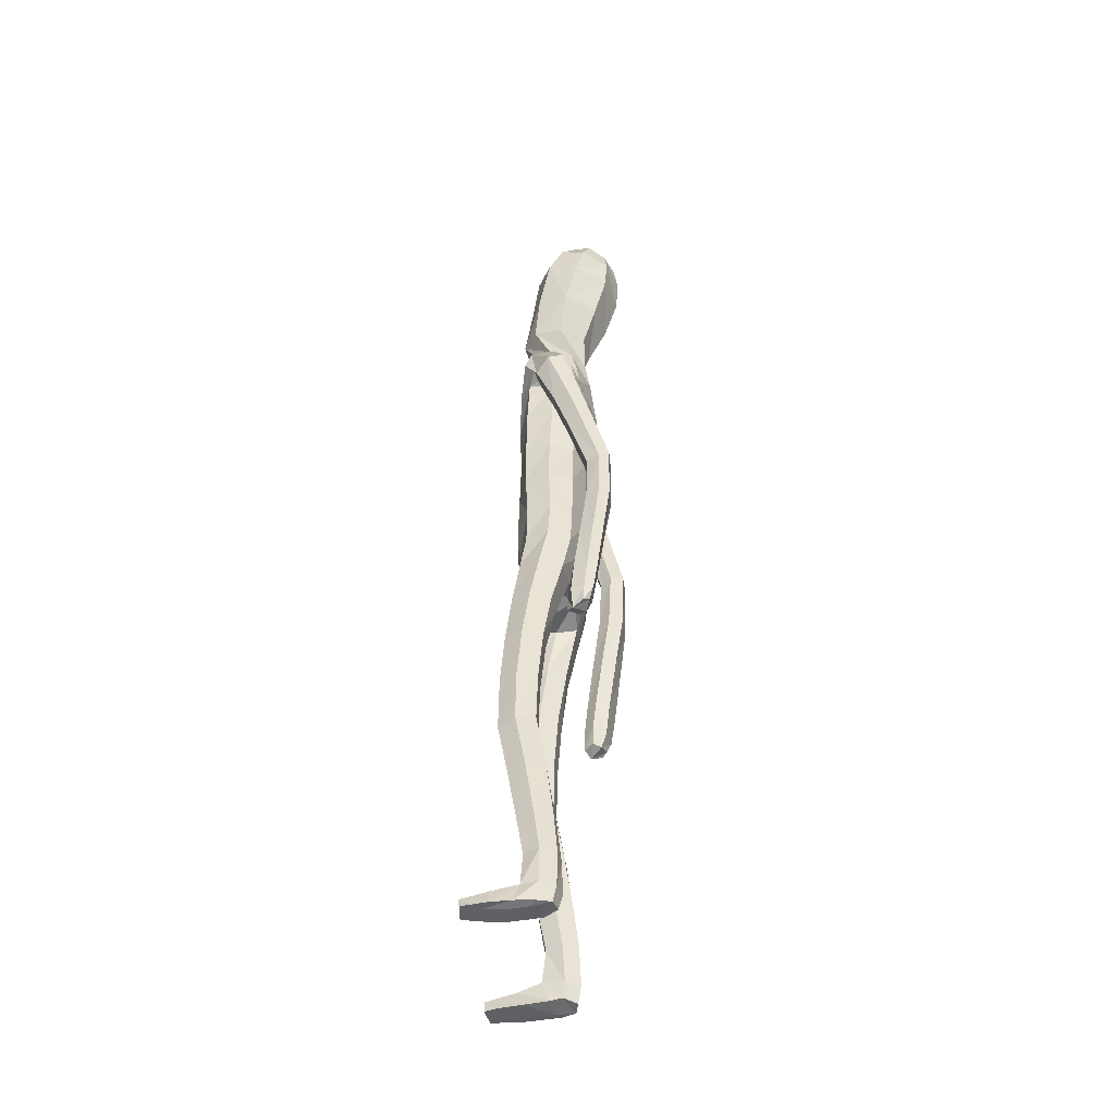
<metadata>
{"format":"obj","ext":"obj","renderer":"f3d","projection":"perspective","resolution":1024,"background":"white","views":[{"elev":-46.6,"azim":97.2,"up":"+Y"}]}
</metadata>
<code>
o Group1
v 0.1177 3.12 -0.2245
v 0.2323 0.01406 -0.04974
v 0.1988 0.01629 -0.008321
v 0.1934 0.07268 -0.01505
v 0.2209 0.06977 -0.06121
v 0.275 0.01077 -0.03911
v 0.2483 0.01115 -0.009222
v 0.2699 0.07008 -0.04986
v 0.23 0.04125 0.2287
v 0.2259 0.04609 0.1998
v 0.2158 0.007795 0.187
v 0.2292 0.008842 0.2294
v 0.2793 0.03927 0.2227
v 0.2827 0.04228 0.1965
v 0.2902 0.008109 0.2197
v 0.3791 1.079 -0.1476
v 0.3617 1.062 -0.1115
v 0.3227 1.079 -0.1504
v 0.3641 1.09 -0.1642
v 0.3816 1.136 -0.1501
v 0.3696 1.138 -0.1066
v 0.3756 1.135 -0.179
v 0.2714 0.006593 0.1586
v 0.2818 0.07304 0.05199
v 0.2967 0.0103 0.06845
v 0.29 0.009649 0.004502
v 0.2881 0.07587 -0.002017
v 0.2871 0.05355 0.1362
v 0.2988 0.008505 0.1402
v 0.2825 0.1942 -0.001613
v 0.2596 0.1942 0.04842
v 0.2057 0.1873 0.04297
v 0.2017 0.07583 0.05513
v 0.2157 0.05641 0.1305
v 0.1862 0.1852 -0.009681
v 0.2013 0.01097 0.03334
v 0.2029 0.005637 0.1094
v 0.3337 1.08 -0.09225
v 0.3069 1.084 -0.1237
v 0.3276 1.137 -0.09153
v 0.2948 1.141 -0.1244
v 0.1659 3.301 -0.1658
v 0.1882 3.242 -0.1452
v 0.136 3.343 -0.1087
v 0.1742 3.281 -0.05944
v 0.1115 1.436 0.08372
v 0.1397 1.278 0.1002
v 0.2115 1.281 0.1044
v 0.2052 1.443 0.08111
v 0.2091 1.565 0.06164
v 0.1155 1.549 0.09831
v 0.1018 1.414 -0.000198
v 0.1184 1.274 0.02822
v 0.1129 1.428 -0.0702
v 0.1126 1.551 -0.1102
v 0.2058 1.549 -0.08809
v 0.2054 1.424 -0.06203
v 0.1479 1.26 -0.0304
v 0.3132 1.128 -0.1679
v 0.2685 0.005581 0.02477
v 0.2931 0.008028 0.1851
v 0.1212 2.506 -0.1142
v 0.08169 2.625 -0.1031
v 0.08144 3.351 -0.06494
v 0.08028 3.301 -0.0194
v 0.1614 2.369 0.09653
v 0.2297 2.357 0.05528
v 0.2851 2.378 0.03284
v 0.2839 2.416 0.06537
v 0.1264 2.206 0.1018
v 0.2174 2.194 0.06465
v 0.1306 2.522 0.06668
v 0.2703 2.495 0.04477
v 0.3155 2.325 0.01835
v 0.3541 2.363 -0.02829
v 0.2531 2.527 -0.03476
v 0.1652 2.557 -0.02536
v 0.3414 2.384 -0.08031
v 0.3468 2.183 -0.09192
v 0.3391 2.199 -0.1345
v 0.2605 2.369 -0.1036
v 0.242 2.436 -0.1017
v 0.2635 2.197 -0.1463
v 0.3379 2.009 -0.1855
v 0.2671 2.007 -0.1902
v 0.2363 2.183 -0.09593
v 0.2257 2.347 -0.05013
v 0.2437 1.995 -0.1443
v 0.266 1.818 -0.2358
v 0.2447 1.807 -0.1927
v 0.2694 1.984 -0.1023
v 0.2629 2.169 -0.04561
v 0.272 1.796 -0.1553
v 0.2541 1.611 -0.1856
v 0.2833 1.618 -0.1486
v 0.3195 1.797 -0.1601
v 0.3191 1.984 -0.1048
v 0.33 1.62 -0.1559
v 0.3005 1.425 -0.1238
v 0.3464 1.427 -0.1342
v 0.3491 1.616 -0.1992
v 0.3398 1.808 -0.2022
v 0.3635 1.423 -0.1783
v 0.3625 1.244 -0.115
v 0.3764 1.24 -0.1596
v 0.3577 1.421 -0.213
v 0.3438 1.614 -0.2351
v 0.3705 1.238 -0.1926
v 0.2984 1.231 -0.1802
v 0.2858 1.414 -0.2038
v 0.2853 1.236 -0.1349
v 0.2693 1.418 -0.1586
v 0.3177 1.243 -0.1019
v 0.2731 1.607 -0.2307
v 0.3354 1.82 -0.2367
v 0.343 1.996 -0.1481
v 0.3185 2.168 -0.04451
v 0.2655 2.315 0.01144
v 0.2801 2.376 -0.03907
v 0.2355 2.35 -0.03257
v 0.2066 2.394 -0.1114
v 0.2301 2.193 -0.02723
v 0.1908 2.199 -0.1133
v 0.2224 2.036 -0.01758
v 0.1841 2.034 -0.09739
v 0.2045 2.035 0.0681
v 0.206 1.865 0.06699
v 0.2312 1.866 -0.01659
v 0.1126 2.039 0.09828
v 0.1121 1.865 0.1021
v 0.1188 1.692 0.1042
v 0.2106 1.7 0.0597
v 0.2334 1.702 -0.02262
v 0.2385 1.563 -0.01556
v 0.1997 1.696 -0.09308
v 0.2442 1.433 0.01027
v 0.248 1.273 0.04024
v 0.218 1.261 -0.02558
v 0.254 1.092 0.06355
v 0.2324 1.086 -0.001921
v 0.2199 1.097 0.1231
v 0.2288 0.9043 0.1352
v 0.2614 0.904 0.07694
v 0.1545 1.095 0.1196
v 0.1653 0.9017 0.1334
v 0.131 1.09 0.05661
v 0.142 0.8982 0.07245
v 0.1655 1.084 -8.1e-05
v 0.1762 0.8979 0.01485
v 0.2405 0.901 0.0126
v 0.2476 0.7211 0.0164
v 0.1854 0.7181 0.01825
v 0.2692 0.7112 0.07781
v 0.2743 0.5195 0.0441
v 0.2529 0.5285 -0.01514
v 0.2383 0.6997 0.1347
v 0.245 0.5094 0.1002
v 0.176 0.6972 0.1334
v 0.1851 0.5075 0.09856
v 0.153 0.7063 0.07487
v 0.1632 0.5161 0.04132
v 0.1933 0.527 -0.01453
v 0.2013 0.34 -0.04049
v 0.175 0.3302 0.01147
v 0.2566 0.3413 -0.03811
v 0.2626 0.1931 -0.05081
v 0.2112 0.1893 -0.05674
v 0.2774 0.3339 0.01642
v 0.2513 0.3243 0.06937
v 0.1959 0.3214 0.06596
v 0.1118 1.699 -0.1255
v 0.108 1.865 -0.1305
v 0.1992 1.863 -0.09685
v 0.1019 2.036 -0.1348
v 0.1061 2.211 -0.1496
v 0.1078 2.379 -0.1462
v 0.08958 2.632 0.03736
v 0.121 2.641 -0.02472
v 0.09989 2.729 -0.000699
v 0.06512 2.723 0.03281
v 0.06528 2.734 -0.08213
v 0.1113 2.844 -0.0433
v 0.09675 2.856 0.05689
v 0.1617 2.989 -0.07197
v 0.1935 3.139 -0.1156
v 0.1754 3.179 -0.008366
v 0.1336 3.02 0.03438
v 0.06629 3.216 0.04787
v 0.02736 3.046 0.08024
v 0.02291 2.862 0.1071
v 0.2642 0.004466 0.08631
v -0.03651 3.048 0.0584
v -0.0177 3.214 0.01143
v 0.1092 3.304 -0.2217
v 0.1185 3.236 -0.2311
v 0 1.429 0.08457
v 0 1.532 0.1088
v -2.6e-05 1.413 -0.0201
v -0 1.563 -0.1167
v -5e-05 1.462 -0.07942
v 0.000183 2.62 -0.1428
v 1e-06 2.518 -0.1531
v -0.01086 3.309 -0.04534
v 0.02228 3.357 -0.09711
v 0.06643 3.353 -0.1617
v 0 2.212 0.1121
v 1e-06 2.374 0.1124
v 1e-06 2.515 0.08815
v -0 1.865 0.1127
v -0 2.041 0.1092
v -0 1.686 0.1197
v 0 1.867 -0.1401
v -0 1.704 -0.1325
v 0 2.039 -0.1456
v 0 2.22 -0.1593
v 1e-06 2.389 -0.1664
v -0.001055 2.637 0.05621
v 0.05675 2.838 -0.1289
v 0.007293 2.735 -0.1255
v 0.0937 2.974 -0.1797
v 0.1188 3.12 -0.2239
v -0.07563 3.056 0.07168
v -0.04632 3.218 0.0116
v -0.06456 2.867 0.09419
v -0.007278 2.719 0.04624
v -0.2323 0.01406 -0.04974
v -0.1988 0.01629 -0.008321
v -0.1934 0.07268 -0.01505
v -0.2209 0.06977 -0.06121
v -0.275 0.01077 -0.03911
v -0.2483 0.01115 -0.009222
v -0.2699 0.07008 -0.04986
v -0.23 0.04125 0.2287
v -0.2259 0.04609 0.1998
v -0.2158 0.007796 0.187
v -0.2292 0.008842 0.2294
v -0.2793 0.03927 0.2227
v -0.2827 0.04228 0.1965
v -0.2902 0.008109 0.2197
v -0.3794 1.078 -0.123
v -0.362 1.061 -0.08677
v -0.323 1.077 -0.1261
v -0.3643 1.088 -0.1399
v -0.3811 1.134 -0.1264
v -0.3689 1.137 -0.08301
v -0.3753 1.133 -0.1553
v -0.2714 0.006593 0.1586
v -0.2818 0.07304 0.05199
v -0.2967 0.0103 0.06845
v -0.29 0.00965 0.004502
v -0.2881 0.07587 -0.002017
v -0.2871 0.05355 0.1362
v -0.2988 0.008505 0.1402
v -0.2825 0.1942 -0.001612
v -0.2596 0.1942 0.04842
v -0.2057 0.1873 0.04297
v -0.2017 0.07583 0.05513
v -0.2157 0.05641 0.1305
v -0.1862 0.1852 -0.009681
v -0.2013 0.01097 0.03334
v -0.2029 0.005637 0.1094
v -0.3337 1.079 -0.06792
v -0.307 1.082 -0.09953
v -0.3268 1.136 -0.06815
v -0.2942 1.139 -0.1012
v 0.0367 3.296 -0.2538
v 0.01268 3.235 -0.2647
v -0.00769 3.337 -0.2066
v -0.06405 3.271 -0.2217
v -0.1115 1.436 0.08372
v -0.1397 1.278 0.1002
v -0.2115 1.281 0.1044
v -0.2052 1.443 0.08111
v -0.2091 1.565 0.06164
v -0.1155 1.549 0.09831
v -0.1018 1.414 -0.000198
v -0.1184 1.274 0.02822
v -0.1129 1.428 -0.0702
v -0.1126 1.551 -0.1102
v -0.2058 1.549 -0.08809
v -0.2054 1.424 -0.06203
v -0.1479 1.26 -0.0304
v -0.3129 1.125 -0.1444
v -0.2685 0.005582 0.02477
v -0.2931 0.008028 0.1851
v -0.1212 2.506 -0.1142
v -0.08169 2.625 -0.1031
v -0.02897 3.347 -0.1401
v -0.06814 3.295 -0.1205
v -0.1614 2.369 0.09653
v -0.2297 2.357 0.05526
v -0.285 2.378 0.03289
v -0.2838 2.416 0.06541
v -0.1264 2.206 0.1018
v -0.2174 2.194 0.06465
v -0.1306 2.522 0.06668
v -0.2702 2.495 0.04476
v -0.3136 2.325 0.02091
v -0.3528 2.362 -0.02625
v -0.2531 2.527 -0.03482
v -0.1652 2.557 -0.02536
v -0.3405 2.382 -0.07868
v -0.3435 2.181 -0.08651
v -0.3361 2.196 -0.1294
v -0.2595 2.368 -0.102
v -0.242 2.436 -0.1018
v -0.2605 2.195 -0.1414
v -0.3328 2.005 -0.1768
v -0.262 2.004 -0.1817
v -0.233 2.182 -0.09091
v -0.2243 2.347 -0.04842
v -0.2383 1.993 -0.1357
v -0.2587 1.814 -0.2238
v -0.2372 1.804 -0.1805
v -0.2637 1.982 -0.09335
v -0.2593 2.169 -0.04024
v -0.2642 1.794 -0.1429
v -0.2478 1.607 -0.1702
v -0.2768 1.615 -0.1332
v -0.3117 1.794 -0.1475
v -0.3134 1.982 -0.09573
v -0.3235 1.618 -0.1402
v -0.2963 1.423 -0.1052
v -0.3422 1.425 -0.1154
v -0.3428 1.614 -0.1834
v -0.3324 1.804 -0.1898
v -0.3595 1.421 -0.1593
v -0.3605 1.243 -0.09311
v -0.3746 1.238 -0.1377
v -0.354 1.418 -0.194
v -0.3378 1.611 -0.2193
v -0.369 1.236 -0.1707
v -0.2969 1.228 -0.1585
v -0.2821 1.41 -0.185
v -0.2836 1.234 -0.1133
v -0.2654 1.415 -0.14
v -0.3156 1.241 -0.08025
v -0.2672 1.603 -0.2151
v -0.3281 1.816 -0.2244
v -0.3376 1.993 -0.1392
v -0.3149 2.167 -0.03893
v -0.2635 2.316 0.01396
v -0.28 2.376 -0.03906
v -0.2355 2.35 -0.0326
v -0.2066 2.394 -0.1114
v -0.2301 2.193 -0.02724
v -0.1908 2.199 -0.1133
v -0.2224 2.036 -0.01758
v -0.1841 2.034 -0.09739
v -0.2045 2.035 0.0681
v -0.206 1.865 0.06699
v -0.2312 1.866 -0.01659
v -0.1126 2.039 0.09828
v -0.1121 1.865 0.1021
v -0.1188 1.692 0.1042
v -0.2106 1.7 0.0597
v -0.2334 1.702 -0.02262
v -0.2385 1.563 -0.01556
v -0.1997 1.696 -0.09308
v -0.2442 1.433 0.01027
v -0.248 1.273 0.04024
v -0.218 1.261 -0.02558
v -0.254 1.092 0.06355
v -0.2324 1.086 -0.00192
v -0.2199 1.097 0.1231
v -0.2288 0.9043 0.1352
v -0.2614 0.904 0.07694
v -0.1545 1.095 0.1196
v -0.1653 0.9016 0.1334
v -0.131 1.09 0.05661
v -0.142 0.8982 0.07245
v -0.1655 1.084 -8e-05
v -0.1762 0.8979 0.01485
v -0.2405 0.901 0.0126
v -0.2476 0.7211 0.0164
v -0.1854 0.7181 0.01825
v -0.2692 0.7112 0.07781
v -0.2743 0.5195 0.0441
v -0.2529 0.5285 -0.01513
v -0.2383 0.6997 0.1347
v -0.245 0.5094 0.1002
v -0.176 0.6972 0.1334
v -0.1851 0.5075 0.09856
v -0.153 0.7063 0.07487
v -0.1632 0.5161 0.04132
v -0.1933 0.527 -0.01453
v -0.2013 0.34 -0.04049
v -0.175 0.3302 0.01147
v -0.2566 0.3413 -0.03811
v -0.2626 0.1931 -0.05081
v -0.2112 0.1893 -0.05674
v -0.2774 0.3339 0.01642
v -0.2513 0.3243 0.06938
v -0.1959 0.3214 0.06596
v -0.1118 1.699 -0.1255
v -0.108 1.865 -0.1305
v -0.1992 1.863 -0.09685
v -0.1019 2.036 -0.1348
v -0.1061 2.211 -0.1496
v -0.1078 2.379 -0.1462
v -0.09011 2.632 0.03697
v -0.1215 2.641 -0.02583
v -0.1066 2.728 -0.01749
v -0.07668 2.722 0.02237
v -0.06129 2.733 -0.08966
v -0.04311 2.839 -0.1349
v -0.1262 2.849 -0.06793
v -0.03199 2.981 -0.2039
v -0.01117 3.131 -0.2551
v -0.1064 3.167 -0.2003
v -0.1223 3.01 -0.14
v -0.121 3.209 -0.07968
v -0.1267 3.04 -0.0237
v -0.1294 2.857 0.02439
v -0.2642 0.004466 0.08631
v -0.07997 3.046 0.02968
v -0.05636 3.213 -0.0149
v -0.06582 3.039 0.06164
f 2 3 4
f 2 6 3
f 2 5 6
f 9 10 11
f 9 13 14
f 9 12 15
f 16 17 19
f 16 20 17
f 16 19 22
f 12 11 23
f 24 25 27
f 24 28 29
f 24 27 30
f 24 31 32
f 24 33 28
f 33 32 4
f 33 4 3
f 33 36 34
f 38 39 17
f 38 40 41
f 38 17 40
f 42 43 194
f 42 44 43
f 46 47 48
f 46 49 50
f 46 52 47
f 46 51 196
f 46 196 198
f 54 55 57
f 54 200 199
f 54 52 200
f 54 58 53
f 19 18 22
f 7 60 3
f 7 6 60
f 61 14 13
f 61 29 14
f 61 15 23
f 62 202 201
f 39 41 18
f 64 204 65
f 64 44 204
f 64 65 45
f 66 67 68
f 66 70 67
f 66 207 206
f 66 72 208
f 66 69 72
f 73 69 74
f 73 76 72
f 73 75 76
f 78 75 79
f 78 81 76
f 78 80 83
f 83 80 85
f 83 86 81
f 83 85 88
f 88 85 90
f 88 91 86
f 88 90 93
f 93 90 95
f 93 96 91
f 93 95 98
f 98 95 100
f 98 101 102
f 98 100 103
f 103 100 105
f 103 106 107
f 103 105 106
f 108 105 20
f 108 109 106
f 108 22 59
f 109 111 112
f 109 59 111
f 111 113 112
f 111 41 40
f 113 104 99
f 113 40 21
f 112 94 114
f 112 99 94
f 114 107 110
f 114 89 115
f 114 94 89
f 115 102 101
f 115 84 102
f 115 89 84
f 116 97 102
f 116 79 117
f 116 84 80
f 117 92 97
f 117 74 92
f 117 79 75
f 118 87 92
f 118 68 87
f 118 74 68
f 119 82 87
f 119 120 82
f 119 68 67
f 120 122 121
f 120 67 71
f 122 124 123
f 122 71 126
f 126 127 124
f 126 129 127
f 126 71 129
f 129 210 130
f 129 70 210
f 209 211 130
f 211 197 131
f 131 132 130
f 131 51 132
f 132 133 127
f 132 50 133
f 134 56 133
f 134 136 56
f 134 50 49
f 136 137 57
f 136 49 48
f 137 139 138
f 137 48 139
f 141 142 143
f 141 144 142
f 141 48 47
f 144 146 145
f 144 47 53
f 146 148 149
f 146 53 148
f 148 140 150
f 148 58 140
f 150 151 152
f 150 143 153
f 150 140 143
f 153 154 155
f 153 156 154
f 153 143 156
f 156 158 157
f 156 142 145
f 158 160 161
f 158 145 147
f 160 152 161
f 160 147 149
f 162 163 164
f 162 155 165
f 162 152 155
f 165 166 167
f 165 168 166
f 165 155 168
f 168 169 30
f 168 154 169
f 169 170 32
f 169 157 170
f 170 164 35
f 170 159 161
f 166 8 167
f 166 30 8
f 167 35 164
f 167 5 35
f 138 58 54
f 135 171 172
f 135 56 171
f 135 173 128
f 171 213 212
f 171 55 213
f 212 214 172
f 214 215 174
f 215 216 175
f 175 123 125
f 175 176 121
f 174 125 173
f 173 125 128
f 104 21 20
f 72 177 217
f 72 77 178
f 178 179 180
f 178 63 179
f 178 77 62
f 181 182 183
f 181 219 182
f 181 63 201
f 218 220 184
f 220 1 184
f 1 195 185
f 185 186 184
f 185 43 45
f 186 188 189
f 186 45 188
f 188 193 192
f 188 65 193
f 222 418 192
f 224 225 180
f 225 217 177
f 190 183 187
f 190 180 179
f 187 183 184
f 205 44 194
f 216 202 62
f 62 82 176
f 62 77 82
f 60 191 37
f 60 26 191
f 191 23 11
f 191 25 23
f 37 11 10
f 34 10 14
f 26 6 8
f 193 223 222
f 224 190 189
f 226 229 228
f 226 227 230
f 226 230 229
f 233 236 235
f 233 234 238
f 233 237 239
f 240 243 241
f 240 241 244
f 240 244 246
f 236 239 247
f 248 251 249
f 248 249 253
f 248 255 254
f 248 257 256
f 248 252 257
f 257 228 256
f 257 260 227
f 257 258 260
f 262 241 263
f 262 263 265
f 262 264 241
f 266 194 267
f 266 267 268
f 270 273 272
f 270 275 274
f 270 271 276
f 270 196 275
f 270 276 198
f 278 281 279
f 278 279 199
f 278 200 276
f 278 276 277
f 243 246 242
f 231 227 284
f 231 284 230
f 285 239 237
f 285 238 253
f 285 253 247
f 286 287 201
f 263 242 265
f 288 289 204
f 288 204 268
f 288 268 269
f 290 293 292
f 290 291 294
f 290 294 206
f 290 207 208
f 290 296 293
f 297 299 298
f 297 296 300
f 297 300 299
f 302 304 303
f 302 300 305
f 302 305 307
f 307 309 304
f 307 305 310
f 307 310 312
f 312 314 309
f 312 310 315
f 312 315 317
f 317 319 314
f 317 315 320
f 317 320 322
f 322 324 319
f 322 320 326
f 322 325 327
f 327 329 324
f 327 325 331
f 327 330 329
f 332 246 244
f 332 330 333
f 332 333 283
f 333 334 336
f 333 335 283
f 335 336 337
f 335 337 264
f 337 323 328
f 337 328 245
f 336 334 338
f 336 318 323
f 338 334 331
f 338 331 339
f 338 313 318
f 339 331 325
f 339 326 308
f 339 308 313
f 340 326 321
f 340 321 341
f 340 303 304
f 341 321 316
f 341 316 298
f 341 298 299
f 342 316 311
f 342 311 292
f 342 292 298
f 343 311 306
f 343 306 344
f 343 344 291
f 344 345 346
f 344 346 295
f 346 347 348
f 346 348 350
f 350 348 351
f 350 351 353
f 350 353 295
f 353 354 210
f 353 210 294
f 209 354 211
f 211 355 197
f 355 354 356
f 355 356 275
f 356 351 357
f 356 357 274
f 358 357 280
f 358 280 360
f 358 360 273
f 360 281 361
f 360 361 272
f 361 362 363
f 361 363 272
f 365 363 367
f 365 366 368
f 365 368 271
f 368 369 370
f 368 370 277
f 370 371 373
f 370 372 277
f 372 373 374
f 372 364 282
f 374 373 376
f 374 375 377
f 374 367 364
f 377 375 379
f 377 378 380
f 377 380 367
f 380 381 382
f 380 382 369
f 382 383 385
f 382 384 371
f 384 385 376
f 384 376 373
f 386 385 388
f 386 387 389
f 386 379 376
f 389 387 391
f 389 390 392
f 389 392 379
f 392 254 393
f 392 393 378
f 393 255 256
f 393 394 381
f 394 256 259
f 394 388 385
f 390 391 232
f 390 232 254
f 391 387 388
f 391 259 229
f 362 281 278
f 359 397 396
f 359 395 280
f 359 357 352
f 395 396 212
f 395 213 279
f 212 396 214
f 214 398 215
f 215 399 216
f 399 398 349
f 399 347 345
f 398 396 397
f 397 352 349
f 328 329 244
f 296 208 217
f 296 401 402
f 402 401 403
f 402 403 287
f 402 287 286
f 405 403 406
f 405 406 218
f 405 219 287
f 218 406 220
f 220 408 221
f 221 409 195
f 409 408 410
f 409 410 269
f 410 411 413
f 410 412 269
f 412 413 416
f 412 417 289
f 222 416 418
f 224 414 225
f 225 404 401
f 414 413 411
f 414 407 404
f 411 408 407
f 205 194 268
f 216 400 286
f 286 400 306
f 286 306 301
f 284 260 261
f 284 415 250
f 415 261 235
f 415 247 249
f 261 258 234
f 258 252 238
f 250 251 232
f 417 416 222
f 224 418 414
f 5 2 4
f 6 7 3
f 5 8 6
f 12 9 11
f 10 9 14
f 13 9 15
f 17 18 19
f 20 21 17
f 20 16 22
f 15 12 23
f 25 26 27
f 25 24 29
f 31 24 30
f 33 24 32
f 33 34 28
f 32 35 4
f 36 33 3
f 36 37 34
f 39 18 17
f 39 38 41
f 17 21 40
f 43 195 194
f 44 45 43
f 49 46 48
f 51 46 50
f 52 53 47
f 51 197 196
f 52 46 198
f 55 56 57
f 55 54 199
f 52 198 200
f 52 54 53
f 18 59 22
f 60 36 3
f 6 26 60
f 15 61 13
f 29 28 14
f 29 61 23
f 63 62 201
f 41 59 18
f 204 203 65
f 44 205 204
f 44 64 45
f 69 66 68
f 70 71 67
f 70 66 206
f 207 66 208
f 69 73 72
f 75 73 74
f 76 77 72
f 75 78 76
f 80 78 79
f 81 82 76
f 81 78 83
f 80 84 85
f 86 87 81
f 86 83 88
f 85 89 90
f 91 92 86
f 91 88 93
f 90 94 95
f 96 97 91
f 96 93 98
f 95 99 100
f 96 98 102
f 101 98 103
f 100 104 105
f 101 103 107
f 105 108 106
f 22 108 20
f 109 110 106
f 109 108 59
f 110 109 112
f 59 41 111
f 113 99 112
f 113 111 40
f 104 100 99
f 104 113 21
f 110 112 114
f 99 95 94
f 107 106 110
f 107 114 115
f 94 90 89
f 107 115 101
f 84 116 102
f 89 85 84
f 97 96 102
f 97 116 117
f 79 116 80
f 92 91 97
f 74 118 92
f 74 117 75
f 87 86 92
f 68 119 87
f 74 69 68
f 82 81 87
f 120 121 82
f 120 119 67
f 122 123 121
f 122 120 71
f 124 125 123
f 124 122 126
f 127 128 124
f 129 130 127
f 71 70 129
f 210 209 130
f 70 206 210
f 211 131 130
f 197 51 131
f 132 127 130
f 51 50 132
f 133 128 127
f 50 134 133
f 56 135 133
f 136 57 56
f 136 134 49
f 137 138 57
f 137 136 48
f 139 140 138
f 48 141 139
f 139 141 143
f 144 145 142
f 144 141 47
f 146 147 145
f 146 144 53
f 147 146 149
f 53 58 148
f 149 148 150
f 58 138 140
f 149 150 152
f 151 150 153
f 140 139 143
f 151 153 155
f 156 157 154
f 143 142 156
f 158 159 157
f 158 156 145
f 159 158 161
f 160 158 147
f 152 162 161
f 152 160 149
f 161 162 164
f 163 162 165
f 152 151 155
f 163 165 167
f 168 30 166
f 155 154 168
f 169 31 30
f 154 157 169
f 31 169 32
f 157 159 170
f 32 170 35
f 164 170 161
f 8 5 167
f 30 27 8
f 163 167 164
f 5 4 35
f 57 138 54
f 173 135 172
f 56 55 171
f 133 135 128
f 172 171 212
f 55 199 213
f 214 174 172
f 215 175 174
f 216 176 175
f 174 175 125
f 123 175 121
f 172 174 173
f 125 124 128
f 105 104 20
f 208 72 217
f 177 72 178
f 177 178 180
f 63 181 179
f 63 178 62
f 179 181 183
f 219 218 182
f 219 181 201
f 182 218 184
f 1 185 184
f 195 43 185
f 186 187 184
f 186 185 45
f 187 186 189
f 45 65 188
f 189 188 192
f 65 203 223
f 193 65 223
f 190 224 180
f 180 225 177
f 189 190 187
f 183 190 179
f 183 182 184
f 44 42 194
f 176 216 62
f 82 121 176
f 77 76 82
f 36 60 37
f 26 25 191
f 37 191 11
f 25 29 23
f 34 37 10
f 28 34 14
f 27 26 8
f 192 193 222
f 418 224 192
f 224 189 192
f 227 226 228
f 227 231 230
f 230 232 229
f 234 233 235
f 237 233 238
f 236 233 239
f 243 242 241
f 241 245 244
f 243 240 246
f 235 236 247
f 251 250 249
f 252 248 253
f 251 248 254
f 255 248 256
f 252 258 257
f 228 259 256
f 228 257 227
f 258 261 260
f 241 242 263
f 264 262 265
f 264 245 241
f 194 195 267
f 267 269 268
f 271 270 272
f 273 270 274
f 271 277 276
f 196 197 275
f 196 270 198
f 281 280 279
f 200 278 199
f 200 198 276
f 282 278 277
f 246 283 242
f 227 260 284
f 284 250 230
f 238 285 237
f 238 252 253
f 239 285 247
f 202 286 201
f 242 283 265
f 289 203 204
f 204 205 268
f 289 288 269
f 291 290 292
f 291 295 294
f 207 290 206
f 296 290 208
f 296 297 293
f 293 297 298
f 296 301 300
f 300 302 299
f 299 302 303
f 300 306 305
f 304 302 307
f 309 308 304
f 305 311 310
f 309 307 312
f 314 313 309
f 310 316 315
f 314 312 317
f 319 318 314
f 315 321 320
f 319 317 322
f 324 323 319
f 325 322 326
f 324 322 327
f 329 328 324
f 330 327 331
f 330 332 329
f 329 332 244
f 330 334 333
f 246 332 283
f 335 333 336
f 335 265 283
f 336 323 337
f 265 335 264
f 323 324 328
f 264 337 245
f 318 336 338
f 318 319 323
f 334 330 331
f 313 338 339
f 313 314 318
f 326 339 325
f 326 340 308
f 308 309 313
f 326 320 321
f 303 340 341
f 308 340 304
f 321 315 316
f 316 342 298
f 303 341 299
f 316 310 311
f 311 343 292
f 292 293 298
f 311 305 306
f 306 345 344
f 292 343 291
f 345 347 346
f 291 344 295
f 347 349 348
f 295 346 350
f 348 352 351
f 351 354 353
f 353 294 295
f 354 209 210
f 210 206 294
f 354 355 211
f 355 275 197
f 354 351 356
f 356 274 275
f 351 352 357
f 357 358 274
f 357 359 280
f 280 281 360
f 274 358 273
f 281 362 361
f 273 360 272
f 362 364 363
f 363 365 272
f 366 365 367
f 366 369 368
f 272 365 271
f 369 371 370
f 271 368 277
f 372 370 373
f 372 282 277
f 364 372 374
f 364 362 282
f 375 374 376
f 367 374 377
f 367 363 364
f 378 377 379
f 378 381 380
f 380 366 367
f 381 383 382
f 366 380 369
f 384 382 385
f 369 382 371
f 385 386 376
f 371 384 373
f 387 386 388
f 379 386 389
f 379 375 376
f 390 389 391
f 390 254 392
f 392 378 379
f 254 255 393
f 393 381 378
f 394 393 256
f 394 383 381
f 388 394 259
f 383 394 385
f 391 229 232
f 232 251 254
f 259 391 388
f 259 228 229
f 282 362 278
f 395 359 396
f 395 279 280
f 397 359 352
f 213 395 212
f 213 199 279
f 396 398 214
f 398 399 215
f 399 400 216
f 347 399 349
f 400 399 345
f 349 398 397
f 352 348 349
f 245 328 244
f 401 296 217
f 301 296 402
f 401 404 403
f 403 405 287
f 301 402 286
f 403 407 406
f 219 405 218
f 219 201 287
f 406 408 220
f 408 409 221
f 409 267 195
f 408 411 410
f 267 409 269
f 412 410 413
f 412 289 269
f 417 412 416
f 417 223 289
f 223 203 289
f 414 404 225
f 217 225 401
f 407 414 411
f 407 403 404
f 408 406 407
f 194 266 268
f 202 216 286
f 400 345 306
f 306 300 301
f 415 284 261
f 415 249 250
f 247 415 235
f 247 253 249
f 235 261 234
f 234 258 238
f 230 250 232
f 223 417 222
f 418 416 414
f 416 413 414

</code>
